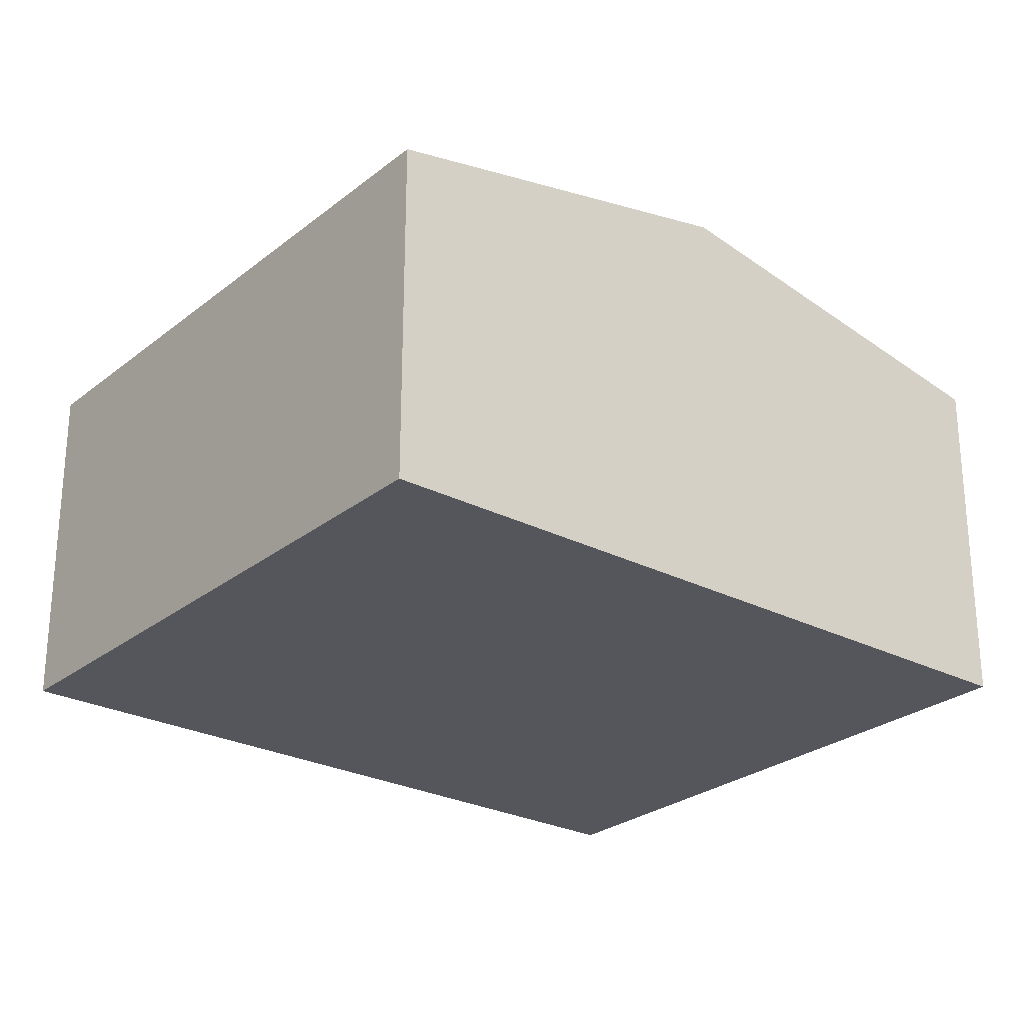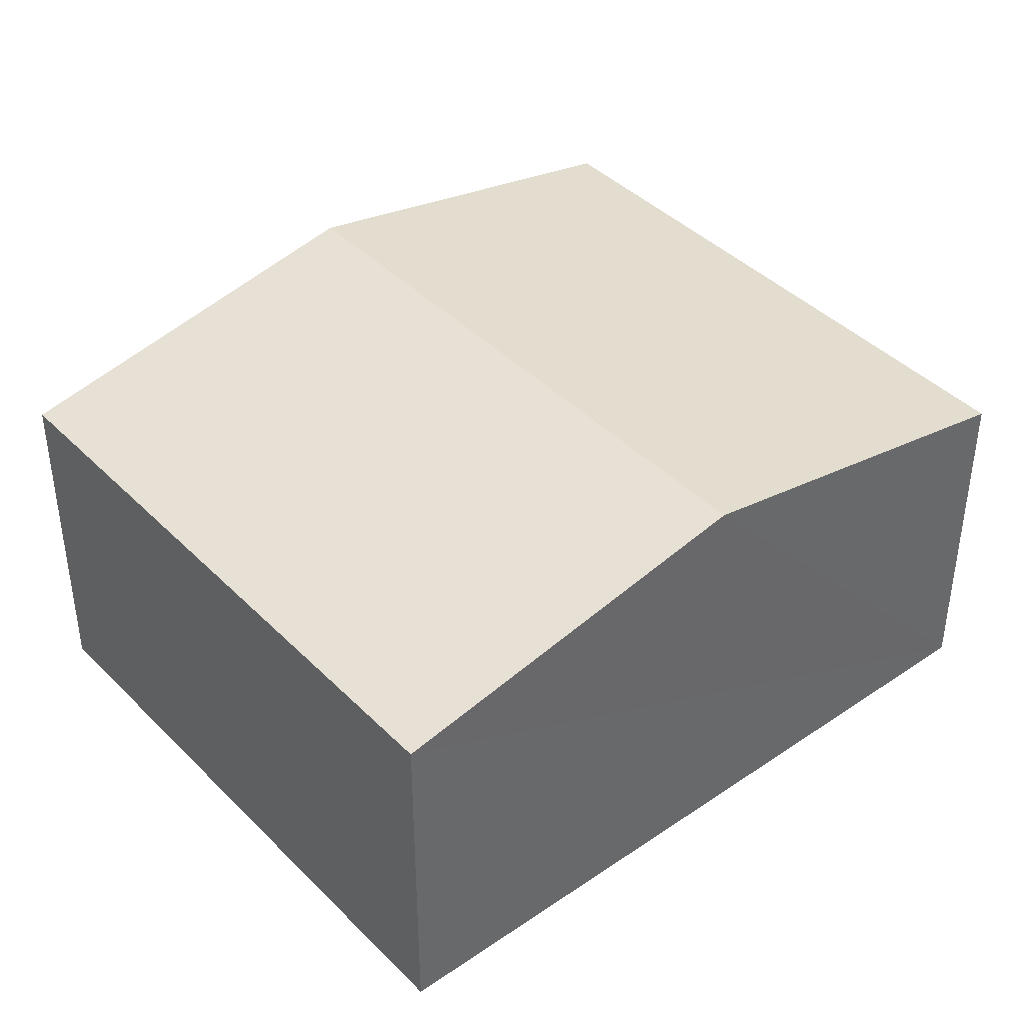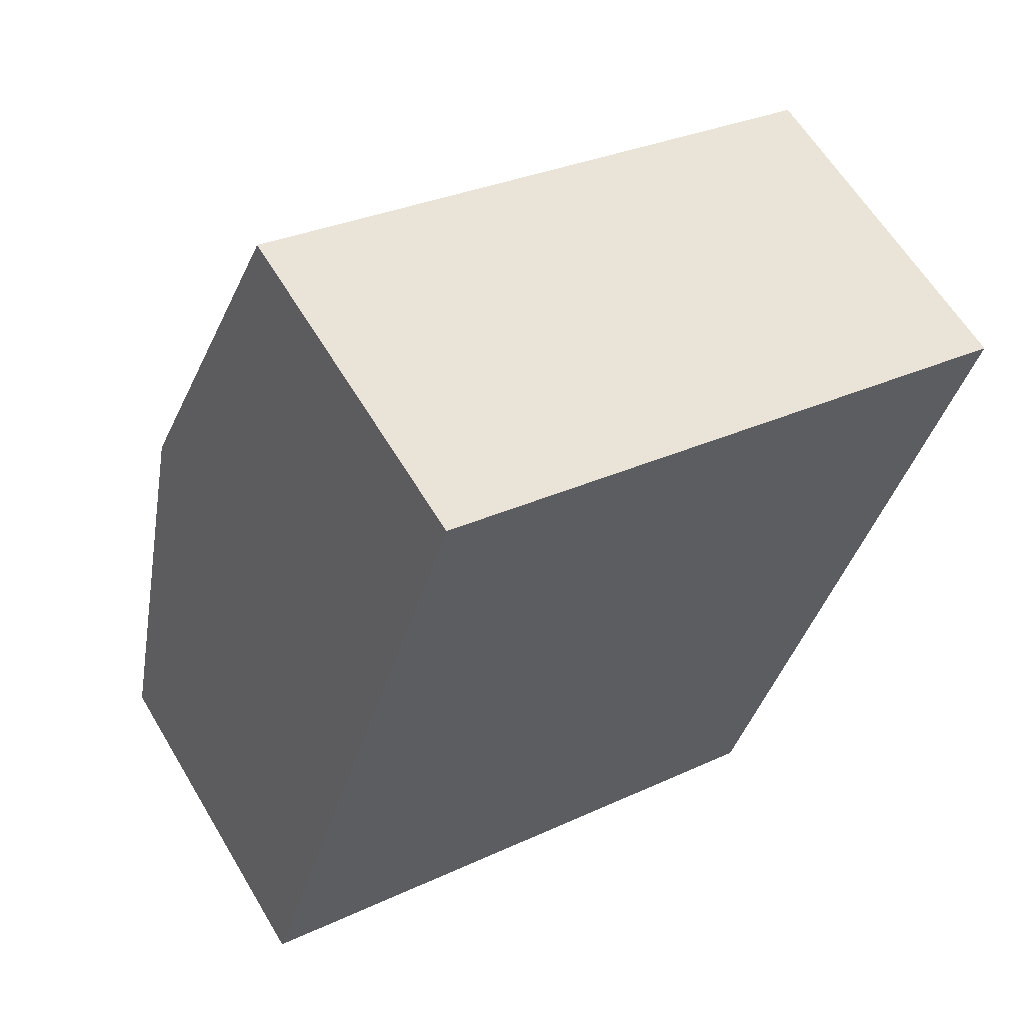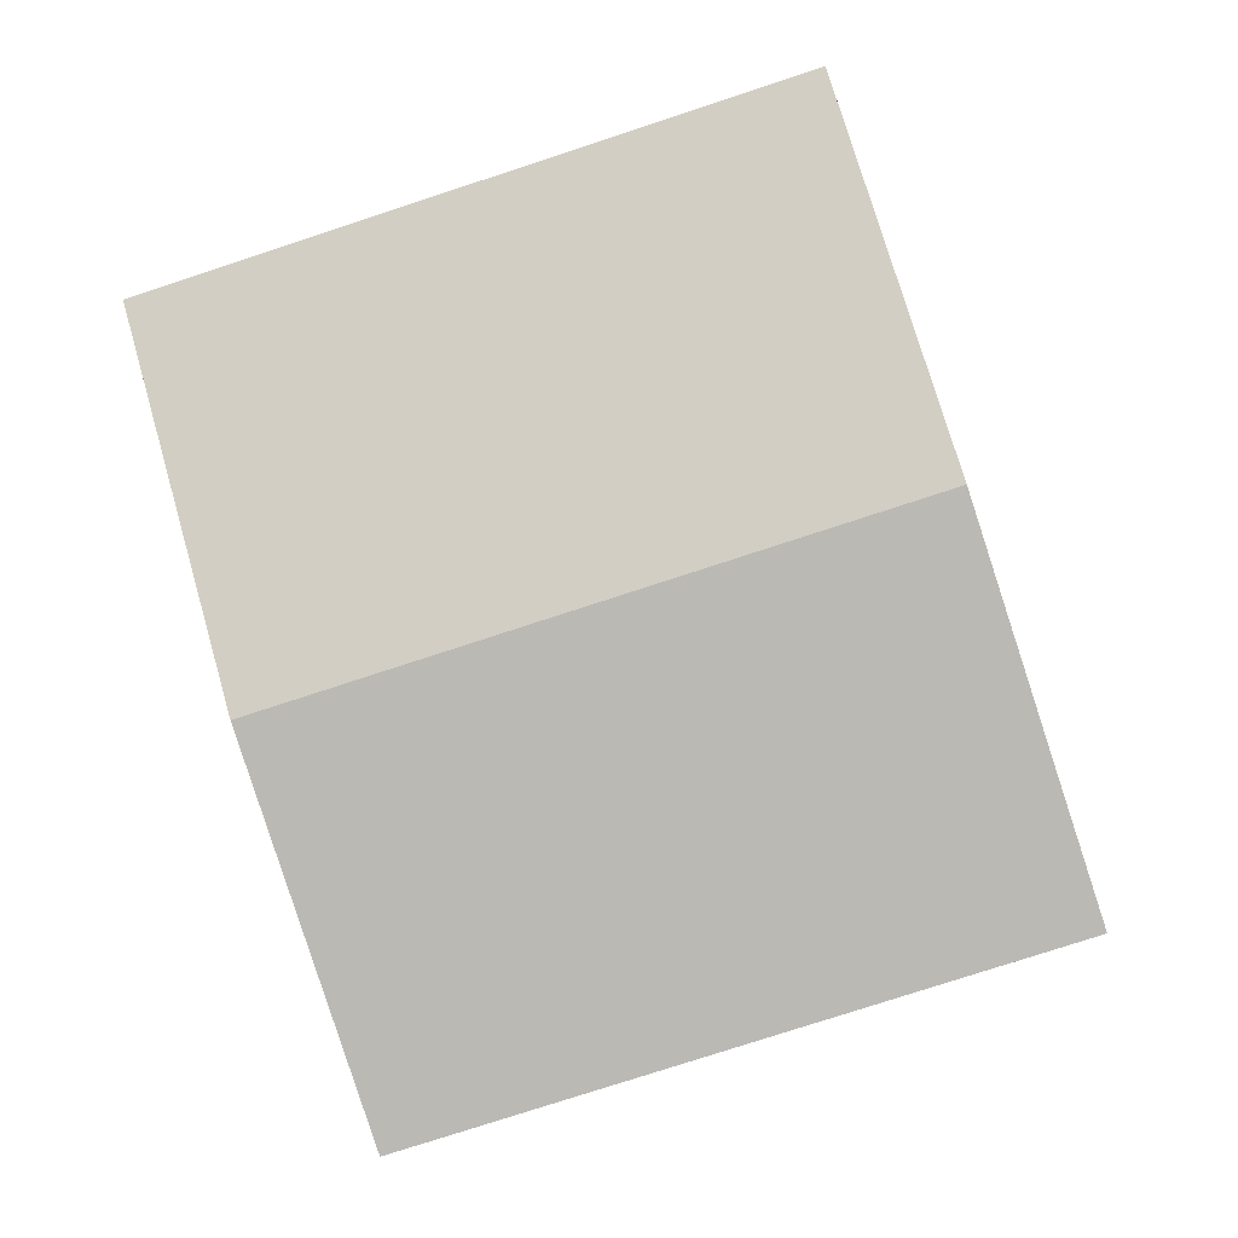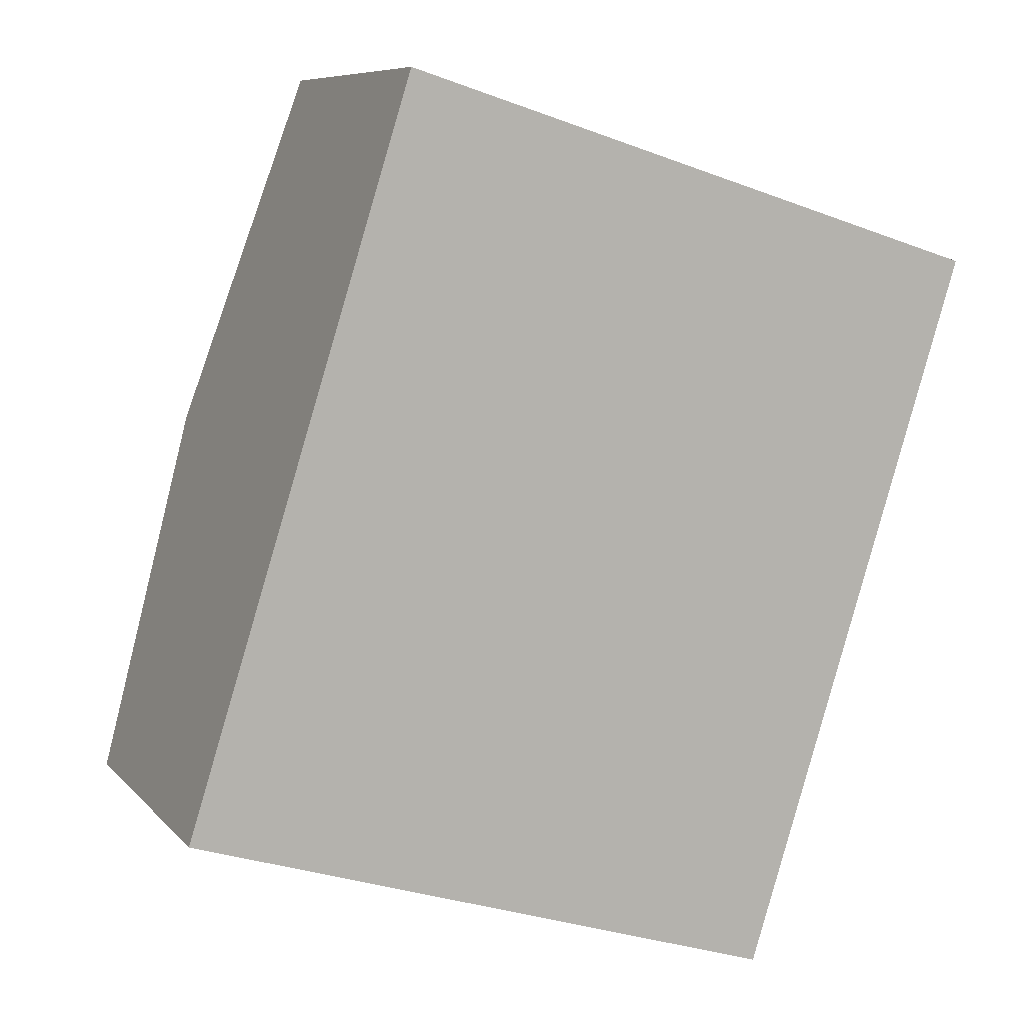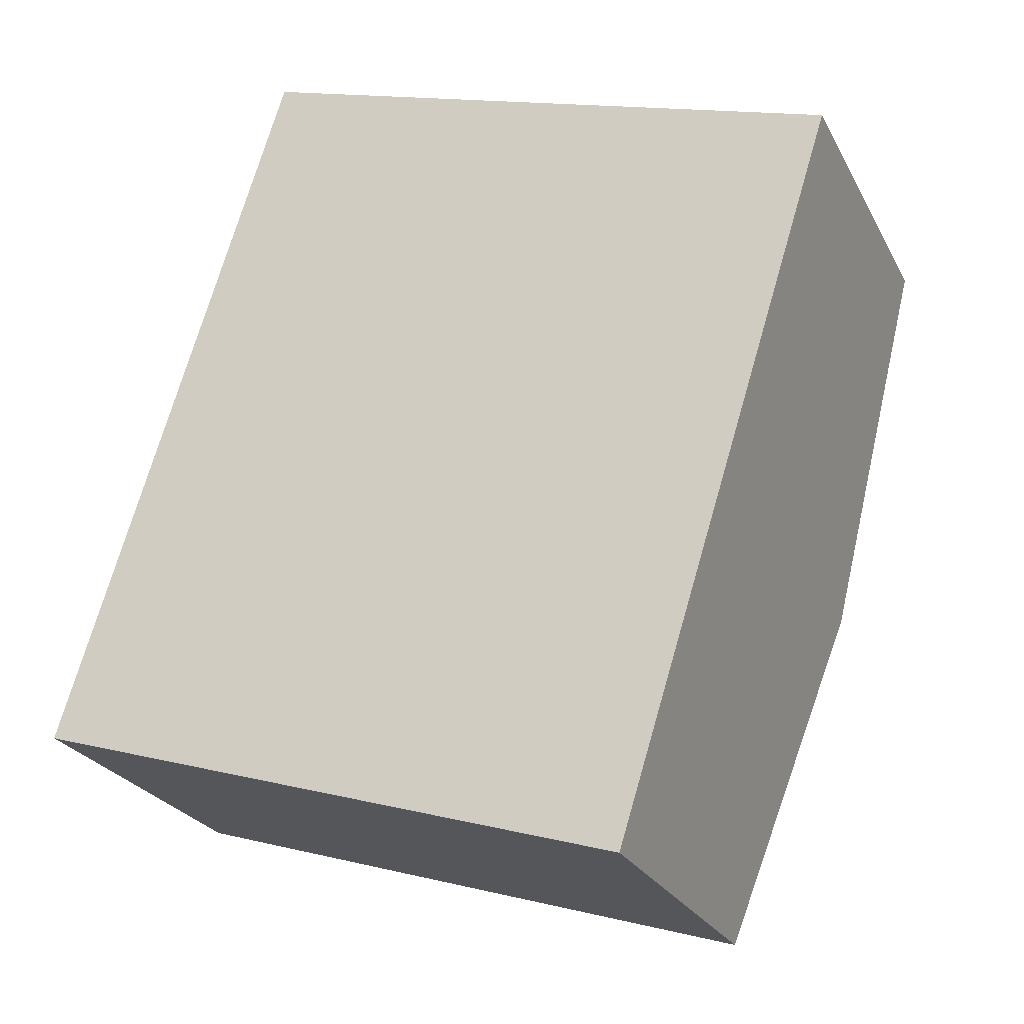
<metadata>
{"format":"obj","ext":"obj","renderer":"f3d","projection":"perspective","resolution":1024,"background":"white","views":[{"elev":-26.3,"azim":-111.6,"up":"+Y"},{"elev":41.1,"azim":67.6,"up":"+Y"},{"elev":60.8,"azim":-30.7,"up":"+Z"},{"elev":-3.5,"azim":-174.6,"up":"+Z"},{"elev":8.1,"azim":-22.5,"up":"+Z"},{"elev":-25.1,"azim":22.2,"up":"+Z"}]}
</metadata>
<code>
v  0 3.256 1.994e-16
v  6.78 3.927 1.652
v  5.704 3.256 -1.785
v  1.075 3.927 3.438
v  1.85 3.443 5.914
v  2.151 3.256 6.875
v  5.222 3.256 5.914
v  7.855 3.256 5.09
v  5.704 1.093e-16 -1.785
v  0 0 0
v  1.075 -2.105e-16 3.438
v  1.85 -3.621e-16 5.914
v  2.151 -4.21e-16 6.875
v  5.222 -3.621e-16 5.914
v  7.855 -3.117e-16 5.09
v  6.78 -1.012e-16 1.652
g defaultobject
f 1 2 3
f 2 1 4
f 5 2 4
f 2 5 6
f 2 6 7
f 2 7 8
f 9 1 3
f 1 9 10
f 10 4 1
f 4 10 11
f 4 11 5
f 5 11 12
f 5 12 6
f 6 12 13
f 13 7 6
f 7 13 8
f 8 13 14
f 8 14 15
f 2 9 3
f 9 2 8
f 9 8 16
f 16 8 15
f 11 13 12
f 13 11 10
f 13 10 14
f 14 10 9
f 14 9 15
f 15 9 16

</code>
